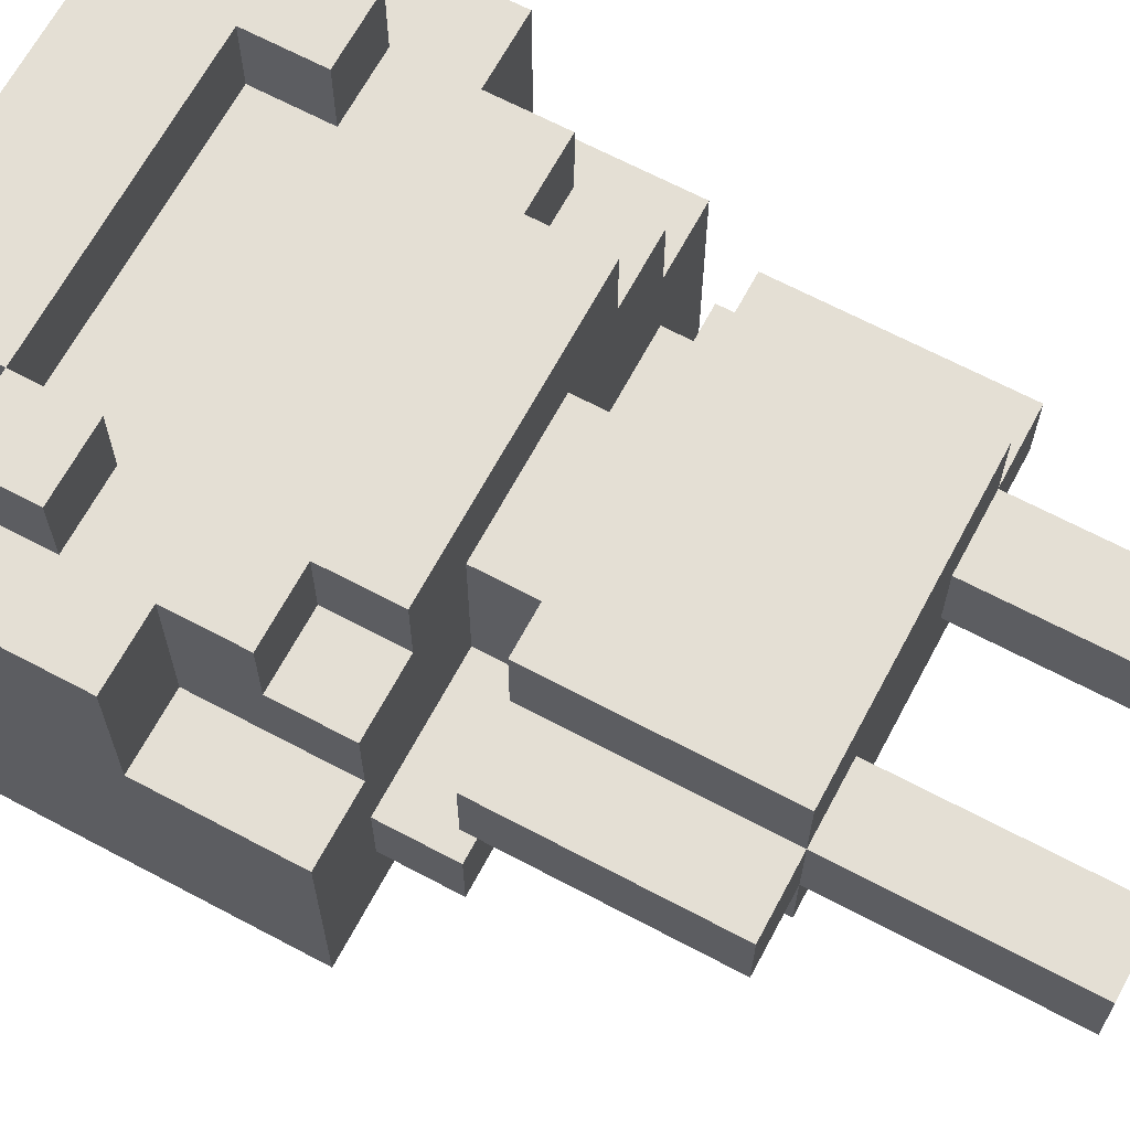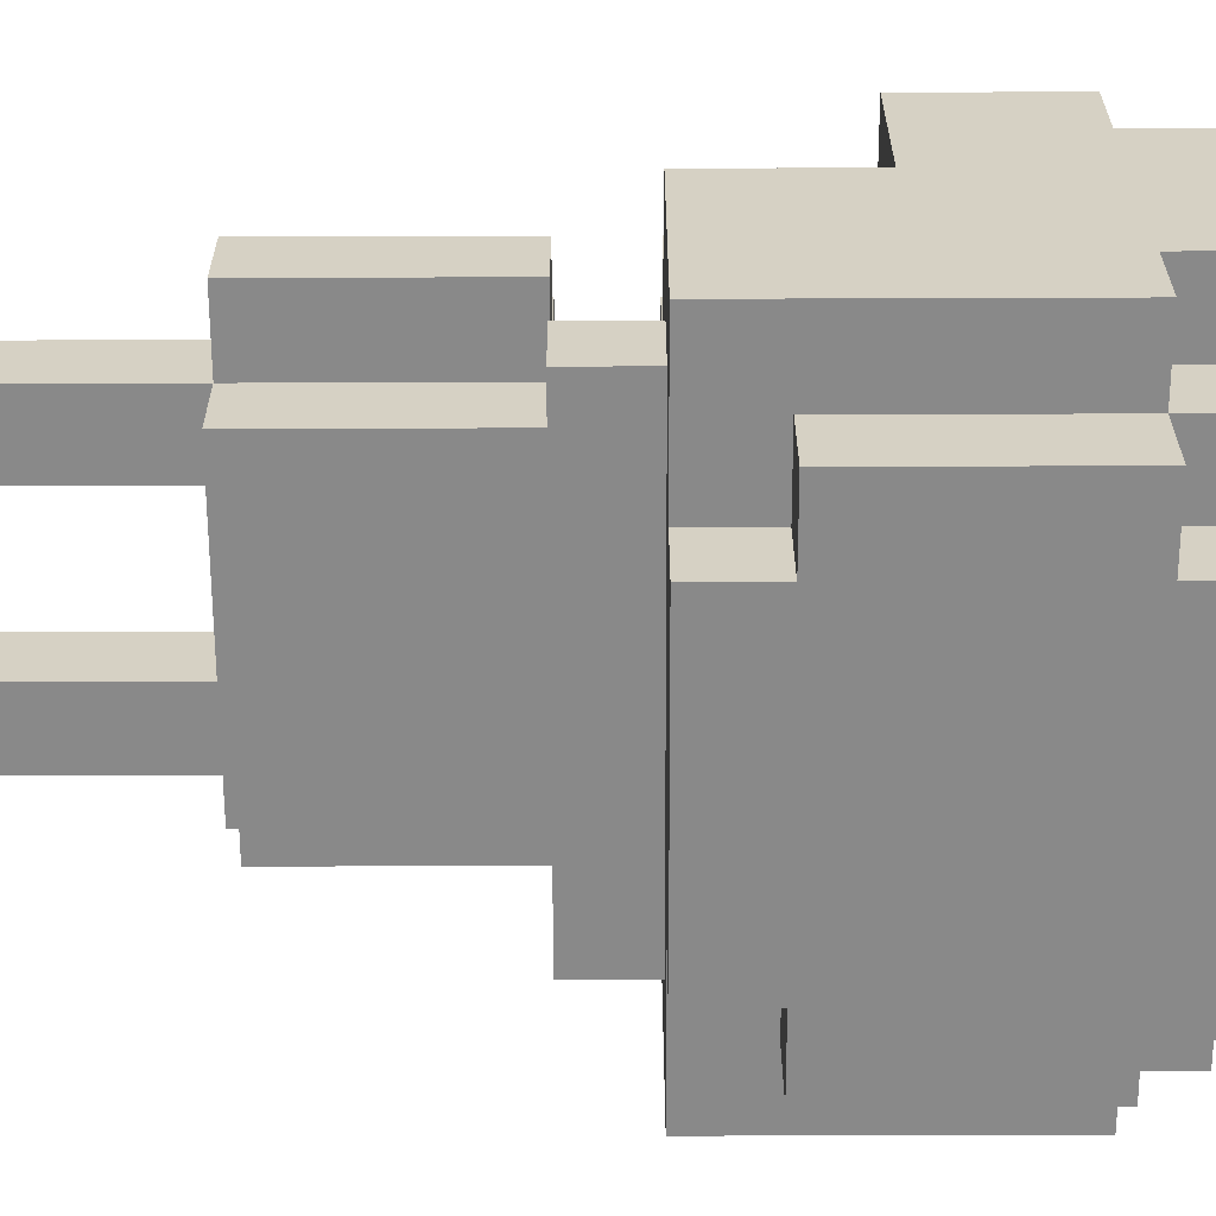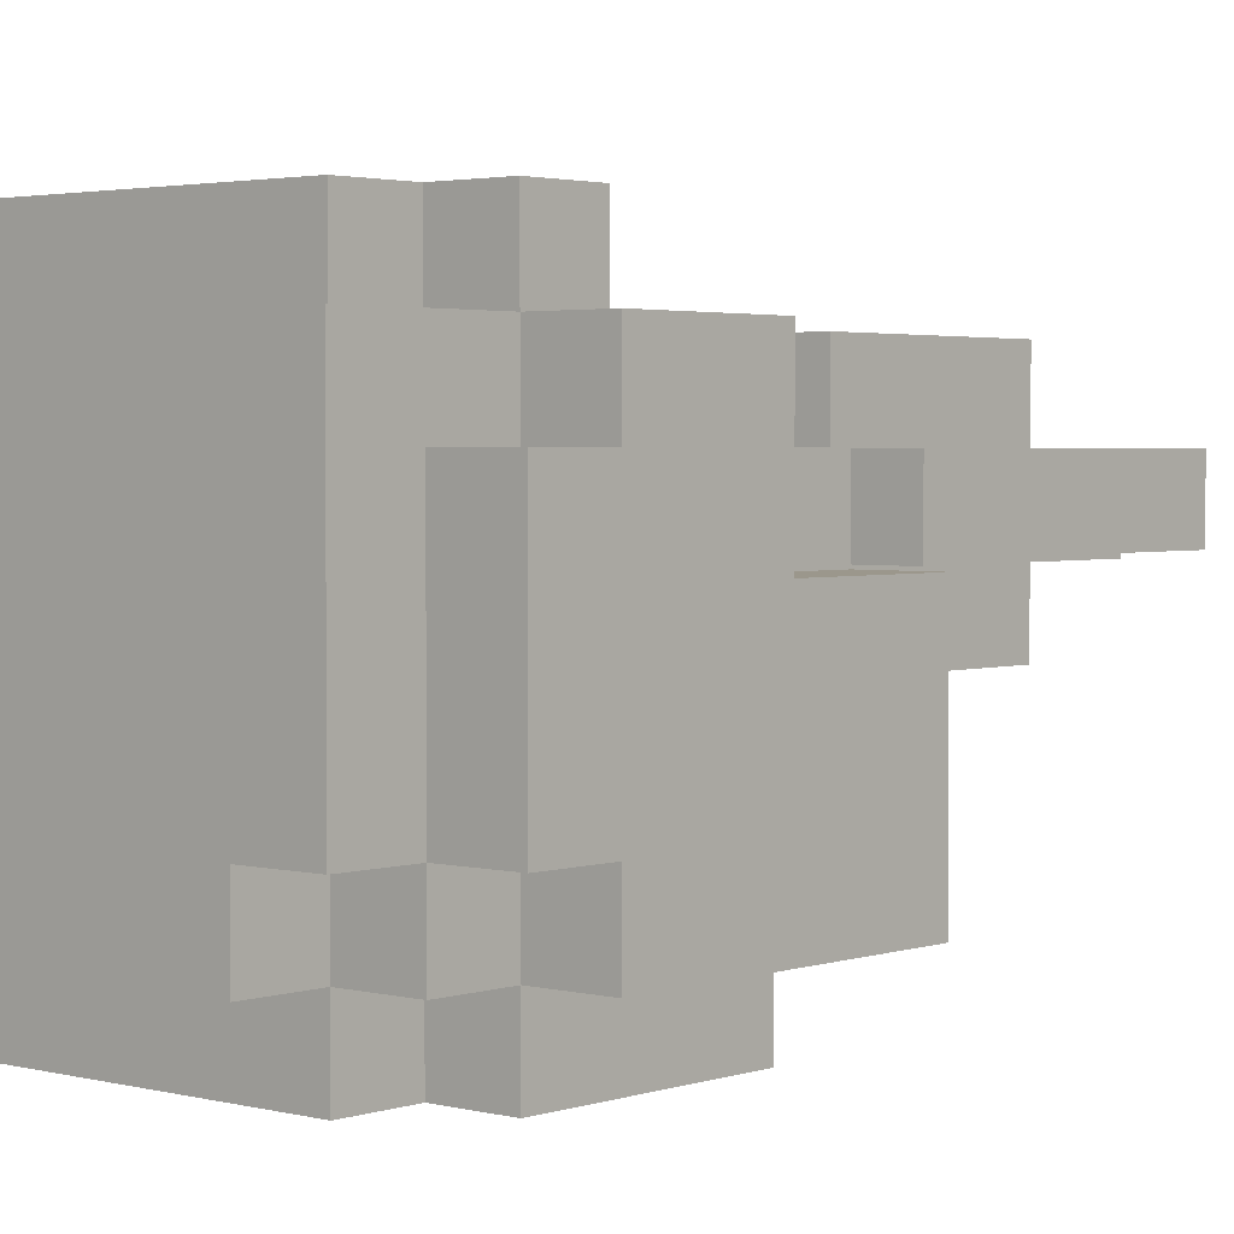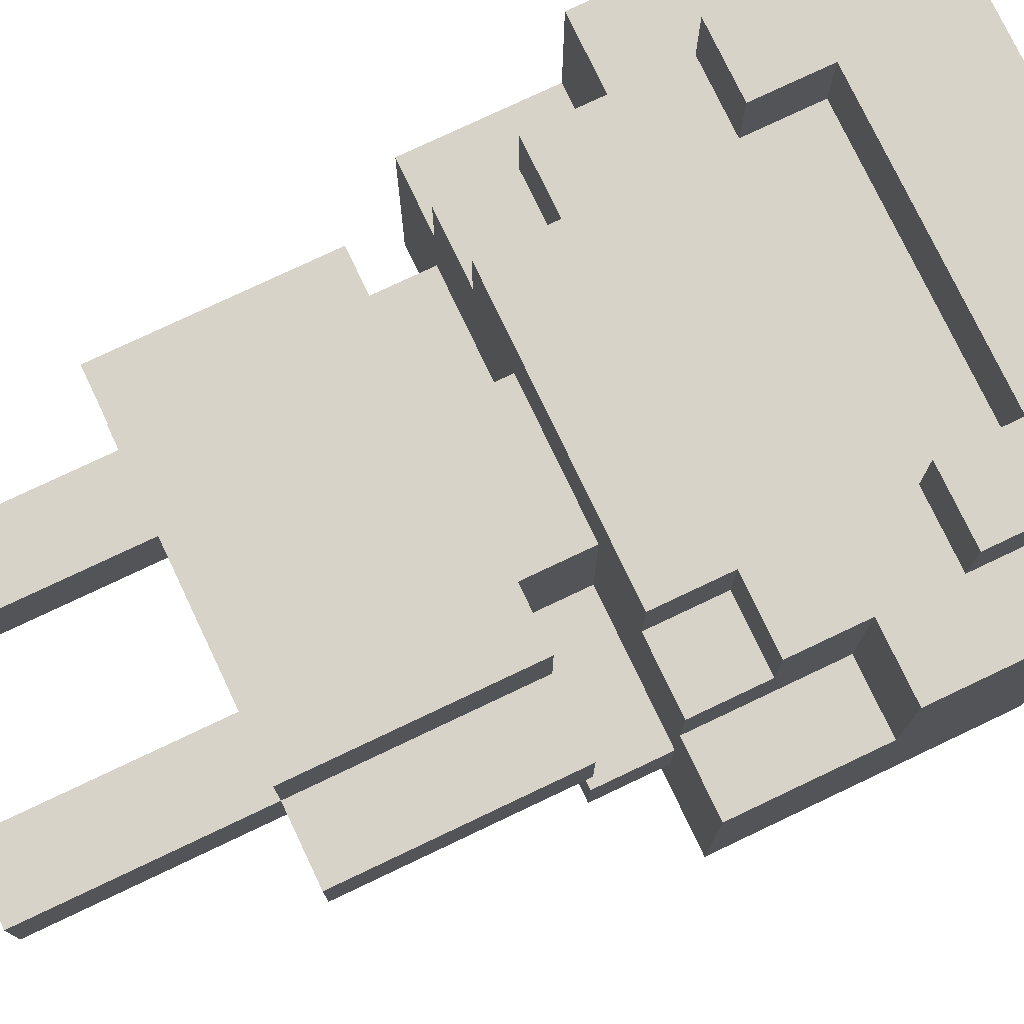
<metadata>
{"format":"obj","ext":"obj","renderer":"f3d","projection":"perspective","resolution":1024,"background":"white","views":[{"elev":66.3,"azim":-61.9,"up":"+Z"},{"elev":-63.1,"azim":90.2,"up":"+Z"},{"elev":2.6,"azim":-138.7,"up":"+Z"},{"elev":76.8,"azim":64.6,"up":"+Z"}]}
</metadata>
<code>
g fireman2
v 0 7 -5
v 0 7 -8
v 0 9 -3
v 0 9 -5
v 0 11 -3
v 0 11 -4
v 0 11 -7
v 0 11 -8
v 0 12 -4
v 0 12 -7
v 1 3 -4
v 1 3 -5
v 1 4 -4
v 1 4 -5
v 1 5 -4
v 1 5 -5
v 1 6 -4
v 1 6 -5
v 1 6 -6
v 1 6 -7
v 1 7 -4
v 1 7 -5
v 1 7 -6
v 1 7 -7
v 1 8 -3
v 1 8 -4
v 1 8 -8
v 1 8 -9
v 1 9 -3
v 1 9 -5
v 1 10 -2
v 1 10 -3
v 1 11 -2
v 1 11 -3
v 1 11 -4
v 1 11 -7
v 1 11 -8
v 1 11 -9
v 1 12 -4
v 1 12 -7
v 1 12 -8
v 1 13 -3
v 1 13 -7
v 2 0 -4
v 2 0 -5
v 2 1 -4
v 2 1 -5
v 2 2 -4
v 2 2 -5
v 2 3 -3
v 2 3 -4
v 2 3 -5
v 2 3 -6
v 2 4 -4
v 2 4 -5
v 2 5 -4
v 2 5 -5
v 2 6 -3
v 2 6 -4
v 2 6 -5
v 2 6 -6
v 2 7 -3
v 2 7 -4
v 2 7 -8
v 2 7 -9
v 2 8 -3
v 2 8 -4
v 2 8 -6
v 2 8 -7
v 2 8 -8
v 2 8 -9
v 2 9 -6
v 2 9 -7
v 2 11 -2
v 2 11 -3
v 2 11 -8
v 2 11 -9
v 2 12 -2
v 2 12 -3
v 2 12 -7
v 2 12 -8
v 2 12 -9
v 2 13 -7
v 2 13 -8
v 3 6 -4
v 3 6 -6
v 3 7 -4
v 3 7 -6
v 5 0 -4
v 5 0 -5
v 5 1 -4
v 5 1 -5
v 5 2 -4
v 5 2 -5
v 5 3 -4
v 5 3 -5
v 6 10 -2
v 6 10 -3
v 6 11 -2
v 6 11 -3
v 1 8 -6
v 1 8 -7
v 1 9 -6
v 1 9 -7
v 2 10 -2
v 2 10 -3
v 2 11 -2
v 2 11 -3
v 3 0 -4
v 3 0 -5
v 3 1 -4
v 3 1 -5
v 3 2 -4
v 3 2 -5
v 3 3 -4
v 3 3 -5
v 5 6 -4
v 5 6 -6
v 5 7 -4
v 5 7 -6
v 6 0 -4
v 6 0 -5
v 6 1 -4
v 6 1 -5
v 6 2 -4
v 6 2 -5
v 6 3 -3
v 6 3 -4
v 6 3 -5
v 6 3 -6
v 6 4 -4
v 6 4 -5
v 6 5 -4
v 6 5 -5
v 6 6 -3
v 6 6 -4
v 6 6 -5
v 6 6 -6
v 6 7 -3
v 6 7 -4
v 6 7 -8
v 6 7 -9
v 6 8 -3
v 6 8 -4
v 6 8 -8
v 6 8 -9
v 6 11 -2
v 6 11 -3
v 6 11 -8
v 6 11 -9
v 6 12 -2
v 6 12 -3
v 6 12 -7
v 6 12 -8
v 6 12 -9
v 6 13 -7
v 6 13 -8
v 7 3 -4
v 7 3 -5
v 7 4 -4
v 7 4 -5
v 7 5 -4
v 7 5 -5
v 7 6 -4
v 7 6 -5
v 7 6 -6
v 7 6 -7
v 7 7 -4
v 7 7 -5
v 7 7 -6
v 7 7 -7
v 7 8 -3
v 7 8 -4
v 7 8 -8
v 7 8 -9
v 7 9 -3
v 7 9 -5
v 7 10 -2
v 7 10 -3
v 7 11 -2
v 7 11 -3
v 7 11 -4
v 7 11 -7
v 7 11 -8
v 7 11 -9
v 7 12 -4
v 7 12 -7
v 7 12 -8
v 7 13 -3
v 7 13 -7
v 8 7 -5
v 8 7 -8
v 8 9 -3
v 8 9 -5
v 8 11 -3
v 8 11 -4
v 8 11 -7
v 8 11 -8
v 8 12 -4
v 8 12 -7
v 1 10 -2
v 1 11 -2
v 2 10 -2
v 2 11 -2
v 2 12 -2
v 6 10 -2
v 6 11 -2
v 6 12 -2
v 7 10 -2
v 7 11 -2
v 0 9 -3
v 0 11 -3
v 1 8 -3
v 1 9 -3
v 1 10 -3
v 1 11 -3
v 1 13 -3
v 2 3 -3
v 2 6 -3
v 2 7 -3
v 2 8 -3
v 2 9 -3
v 2 10 -3
v 2 11 -3
v 2 12 -3
v 3 9 -3
v 3 10 -3
v 5 9 -3
v 5 10 -3
v 6 3 -3
v 6 6 -3
v 6 7 -3
v 6 8 -3
v 6 9 -3
v 6 10 -3
v 6 11 -3
v 6 12 -3
v 7 8 -3
v 7 9 -3
v 7 10 -3
v 7 11 -3
v 7 13 -3
v 8 9 -3
v 8 11 -3
v 0 11 -4
v 0 12 -4
v 1 3 -4
v 1 4 -4
v 1 5 -4
v 1 6 -4
v 1 7 -4
v 1 8 -4
v 1 11 -4
v 1 12 -4
v 2 0 -4
v 2 1 -4
v 2 2 -4
v 2 3 -4
v 2 4 -4
v 2 5 -4
v 2 6 -4
v 2 7 -4
v 2 8 -4
v 3 0 -4
v 3 1 -4
v 3 2 -4
v 3 3 -4
v 3 6 -4
v 3 7 -4
v 5 0 -4
v 5 1 -4
v 5 2 -4
v 5 3 -4
v 5 6 -4
v 5 7 -4
v 6 0 -4
v 6 1 -4
v 6 2 -4
v 6 3 -4
v 6 4 -4
v 6 5 -4
v 6 6 -4
v 6 7 -4
v 6 8 -4
v 7 3 -4
v 7 4 -4
v 7 5 -4
v 7 6 -4
v 7 7 -4
v 7 8 -4
v 7 11 -4
v 7 12 -4
v 8 11 -4
v 8 12 -4
v 0 7 -5
v 0 9 -5
v 1 7 -5
v 1 9 -5
v 7 7 -5
v 7 9 -5
v 8 7 -5
v 8 9 -5
v 1 6 -6
v 1 7 -6
v 2 6 -6
v 3 6 -6
v 3 7 -6
v 5 6 -6
v 5 7 -6
v 6 6 -6
v 7 6 -6
v 7 7 -6
v 1 8 -7
v 1 9 -7
v 2 8 -7
v 2 9 -7
v 1 3 -5
v 1 4 -5
v 1 5 -5
v 1 6 -5
v 2 0 -5
v 2 1 -5
v 2 2 -5
v 2 3 -5
v 2 4 -5
v 2 5 -5
v 2 6 -5
v 3 0 -5
v 3 1 -5
v 3 2 -5
v 3 3 -5
v 5 0 -5
v 5 1 -5
v 5 2 -5
v 5 3 -5
v 6 0 -5
v 6 1 -5
v 6 2 -5
v 6 3 -5
v 6 4 -5
v 6 5 -5
v 6 6 -5
v 7 3 -5
v 7 4 -5
v 7 5 -5
v 7 6 -5
v 1 8 -6
v 1 9 -6
v 2 3 -6
v 2 6 -6
v 2 8 -6
v 2 9 -6
v 6 3 -6
v 6 6 -6
v 0 11 -7
v 0 12 -7
v 1 6 -7
v 1 7 -7
v 1 11 -7
v 1 12 -7
v 1 13 -7
v 2 12 -7
v 2 13 -7
v 6 12 -7
v 6 13 -7
v 7 6 -7
v 7 7 -7
v 7 11 -7
v 7 12 -7
v 7 13 -7
v 8 11 -7
v 8 12 -7
v 0 7 -8
v 0 11 -8
v 1 8 -8
v 1 11 -8
v 1 12 -8
v 2 7 -8
v 2 8 -8
v 2 11 -8
v 2 12 -8
v 2 13 -8
v 6 7 -8
v 6 8 -8
v 6 11 -8
v 6 12 -8
v 6 13 -8
v 7 8 -8
v 7 11 -8
v 7 12 -8
v 8 7 -8
v 8 11 -8
v 1 8 -9
v 1 11 -9
v 2 7 -9
v 2 8 -9
v 2 11 -9
v 2 12 -9
v 6 7 -9
v 6 8 -9
v 6 11 -9
v 6 12 -9
v 7 8 -9
v 7 11 -9
v 2 0 -4
v 3 0 -4
v 5 0 -4
v 6 0 -4
v 2 0 -5
v 3 0 -5
v 5 0 -5
v 6 0 -5
v 2 3 -3
v 6 3 -3
v 1 3 -4
v 2 3 -4
v 3 3 -4
v 5 3 -4
v 6 3 -4
v 7 3 -4
v 1 3 -5
v 2 3 -5
v 3 3 -5
v 5 3 -5
v 6 3 -5
v 7 3 -5
v 2 3 -6
v 6 3 -6
v 1 6 -6
v 2 6 -6
v 6 6 -6
v 7 6 -6
v 1 6 -7
v 7 6 -7
v 2 7 -3
v 6 7 -3
v 1 7 -4
v 2 7 -4
v 3 7 -4
v 5 7 -4
v 6 7 -4
v 7 7 -4
v 0 7 -5
v 1 7 -5
v 7 7 -5
v 8 7 -5
v 1 7 -6
v 3 7 -6
v 5 7 -6
v 7 7 -6
v 1 7 -7
v 7 7 -7
v 0 7 -8
v 2 7 -8
v 6 7 -8
v 8 7 -8
v 2 7 -9
v 6 7 -9
v 1 8 -3
v 2 8 -3
v 6 8 -3
v 7 8 -3
v 1 8 -4
v 2 8 -4
v 6 8 -4
v 7 8 -4
v 1 8 -8
v 2 8 -8
v 6 8 -8
v 7 8 -8
v 1 8 -9
v 2 8 -9
v 6 8 -9
v 7 8 -9
v 0 9 -3
v 1 9 -3
v 7 9 -3
v 8 9 -3
v 0 9 -5
v 1 9 -5
v 7 9 -5
v 8 9 -5
v 1 9 -6
v 2 9 -6
v 1 9 -7
v 2 9 -7
v 1 10 -2
v 2 10 -2
v 6 10 -2
v 7 10 -2
v 1 10 -3
v 2 10 -3
v 6 10 -3
v 7 10 -3
v 2 11 -2
v 6 11 -2
v 2 11 -3
v 6 11 -3
v 2 6 -3
v 6 6 -3
v 1 6 -4
v 2 6 -4
v 3 6 -4
v 5 6 -4
v 6 6 -4
v 7 6 -4
v 1 6 -5
v 2 6 -5
v 6 6 -5
v 7 6 -5
v 2 6 -6
v 3 6 -6
v 5 6 -6
v 6 6 -6
v 1 8 -6
v 2 8 -6
v 1 8 -7
v 2 8 -7
v 1 11 -2
v 2 11 -2
v 6 11 -2
v 7 11 -2
v 0 11 -3
v 1 11 -3
v 2 11 -3
v 6 11 -3
v 7 11 -3
v 8 11 -3
v 0 11 -4
v 1 11 -4
v 7 11 -4
v 8 11 -4
v 0 11 -7
v 1 11 -7
v 7 11 -7
v 8 11 -7
v 0 11 -8
v 1 11 -8
v 2 11 -8
v 6 11 -8
v 7 11 -8
v 8 11 -8
v 1 11 -9
v 2 11 -9
v 6 11 -9
v 7 11 -9
v 2 12 -2
v 6 12 -2
v 2 12 -3
v 6 12 -3
v 0 12 -4
v 1 12 -4
v 7 12 -4
v 8 12 -4
v 0 12 -7
v 1 12 -7
v 2 12 -7
v 6 12 -7
v 7 12 -7
v 8 12 -7
v 1 12 -8
v 2 12 -8
v 6 12 -8
v 7 12 -8
v 2 12 -9
v 6 12 -9
v 1 13 -3
v 7 13 -3
v 1 13 -7
v 2 13 -7
v 6 13 -7
v 7 13 -7
v 2 13 -8
v 6 13 -8
f 4 2 1
f 5 4 3
f 6 4 5
f 7 2 4
f 7 4 6
f 8 2 7
f 9 7 6
f 10 7 9
f 13 12 11
f 14 12 13
f 15 14 13
f 16 14 15
f 17 16 15
f 18 16 17
f 23 20 19
f 24 20 23
f 26 22 21
f 29 26 25
f 30 22 26
f 30 26 29
f 33 32 31
f 34 32 33
f 37 28 27
f 38 28 37
f 39 35 34
f 40 37 36
f 41 37 40
f 42 39 34
f 42 40 39
f 43 40 42
f 46 45 44
f 47 45 46
f 48 47 46
f 49 47 48
f 51 49 48
f 52 49 51
f 54 51 50
f 55 53 52
f 56 54 50
f 57 53 55
f 58 56 50
f 59 56 58
f 60 53 57
f 61 53 60
f 66 63 62
f 67 63 66
f 70 65 64
f 71 65 70
f 72 69 68
f 73 69 72
f 78 75 74
f 79 75 78
f 81 77 76
f 82 77 81
f 83 81 80
f 84 81 83
f 87 86 85
f 88 86 87
f 91 90 89
f 92 90 91
f 93 92 91
f 94 92 93
f 95 94 93
f 96 94 95
f 99 98 97
f 100 98 99
f 101 102 103
f 103 102 104
f 105 106 107
f 107 106 108
f 109 110 111
f 111 110 112
f 111 112 113
f 113 112 114
f 113 114 115
f 115 114 116
f 117 118 119
f 119 118 120
f 121 122 123
f 123 122 124
f 123 124 125
f 125 124 126
f 125 126 128
f 128 126 129
f 127 128 131
f 129 130 132
f 127 131 133
f 132 130 134
f 127 133 135
f 135 133 136
f 134 130 137
f 137 130 138
f 139 140 143
f 143 140 144
f 141 142 145
f 145 142 146
f 147 148 151
f 151 148 152
f 149 150 154
f 154 150 155
f 153 154 156
f 156 154 157
f 158 159 160
f 160 159 161
f 160 161 162
f 162 161 163
f 162 163 164
f 164 163 165
f 166 167 170
f 170 167 171
f 168 169 173
f 172 173 176
f 173 169 177
f 176 173 177
f 178 179 180
f 180 179 181
f 174 175 184
f 184 175 185
f 181 182 186
f 183 184 187
f 187 184 188
f 181 186 189
f 186 187 189
f 189 187 190
f 191 192 194
f 193 194 195
f 195 194 196
f 194 192 197
f 196 194 197
f 197 192 198
f 196 197 199
f 199 197 200
f 203 202 201
f 204 202 203
f 207 205 204
f 208 205 207
f 209 207 206
f 210 207 209
f 214 212 211
f 215 212 214
f 216 212 215
f 221 214 213
f 221 215 214
f 222 215 221
f 223 215 222
f 224 217 216
f 225 217 224
f 226 223 222
f 226 221 220
f 226 222 221
f 227 224 223
f 227 223 226
f 228 226 220
f 228 227 226
f 229 224 227
f 229 227 228
f 230 219 218
f 231 219 230
f 232 228 220
f 233 228 232
f 234 229 228
f 234 228 233
f 235 224 229
f 235 229 234
f 236 224 235
f 237 217 225
f 238 234 233
f 238 235 234
f 239 235 238
f 240 235 239
f 241 237 236
f 242 217 237
f 242 237 241
f 243 240 239
f 243 241 240
f 244 241 243
f 253 246 245
f 254 246 253
f 258 248 247
f 259 249 248
f 259 248 258
f 260 250 249
f 260 249 259
f 261 250 260
f 262 252 251
f 263 252 262
f 264 256 255
f 265 257 256
f 265 256 264
f 266 258 257
f 266 257 265
f 267 258 266
f 274 269 268
f 275 269 274
f 276 271 270
f 277 272 271
f 277 271 276
f 278 273 272
f 278 272 277
f 279 273 278
f 285 280 279
f 286 281 280
f 286 280 285
f 287 282 281
f 287 281 286
f 288 282 287
f 289 284 283
f 290 284 289
f 293 292 291
f 294 292 293
f 297 296 295
f 298 296 297
f 301 300 299
f 302 300 301
f 305 304 303
f 306 304 305
f 307 304 306
f 310 309 308
f 311 309 310
f 312 309 311
f 315 314 313
f 316 314 315
f 317 318 324
f 318 319 325
f 324 318 325
f 319 320 326
f 325 319 326
f 326 320 327
f 321 322 328
f 322 323 329
f 328 322 329
f 323 324 330
f 329 323 330
f 330 324 331
f 332 333 336
f 333 334 337
f 336 333 337
f 334 335 338
f 337 334 338
f 338 335 339
f 339 340 343
f 340 341 344
f 343 340 344
f 341 342 345
f 344 341 345
f 345 342 346
f 347 348 351
f 351 348 352
f 349 350 353
f 353 350 354
f 355 356 359
f 359 356 360
f 360 361 362
f 362 361 363
f 357 358 366
f 366 358 367
f 364 365 369
f 369 365 370
f 368 369 371
f 371 369 372
f 373 374 375
f 375 374 376
f 373 375 378
f 378 375 379
f 376 377 380
f 380 377 381
f 381 382 386
f 386 382 387
f 383 384 388
f 385 386 389
f 389 386 390
f 383 388 391
f 388 389 391
f 391 389 392
f 393 394 396
f 396 394 397
f 395 396 399
f 397 398 399
f 396 397 399
f 399 398 400
f 400 398 401
f 401 398 402
f 400 401 403
f 403 401 404
f 409 406 405
f 410 406 409
f 411 408 407
f 412 408 411
f 416 414 413
f 417 414 416
f 418 414 417
f 419 414 418
f 421 416 415
f 422 416 421
f 423 418 417
f 424 418 423
f 425 420 419
f 426 420 425
f 427 424 423
f 427 425 424
f 427 423 422
f 428 425 427
f 433 430 429
f 433 432 431
f 433 431 430
f 434 432 433
f 438 436 435
f 439 436 438
f 440 436 439
f 441 436 440
f 444 438 437
f 444 439 438
f 445 441 440
f 445 442 441
f 447 444 443
f 447 439 444
f 448 439 447
f 449 445 440
f 450 446 445
f 450 445 449
f 451 447 443
f 452 446 450
f 453 451 443
f 453 452 451
f 454 452 453
f 455 452 454
f 456 446 452
f 456 452 455
f 457 455 454
f 458 455 457
f 463 460 459
f 464 460 463
f 465 462 461
f 466 462 465
f 471 468 467
f 472 468 471
f 473 470 469
f 474 470 473
f 479 476 475
f 480 476 479
f 481 478 477
f 482 478 481
f 485 484 483
f 486 484 485
f 491 488 487
f 492 488 491
f 493 490 489
f 494 490 493
f 497 496 495
f 498 496 497
f 499 500 502
f 502 500 503
f 503 500 504
f 504 500 505
f 501 502 507
f 502 503 507
f 507 503 508
f 505 506 509
f 504 505 509
f 509 506 510
f 508 503 511
f 511 503 512
f 504 509 513
f 513 509 514
f 515 516 517
f 517 516 518
f 519 520 524
f 524 520 525
f 521 522 526
f 526 522 527
f 523 524 529
f 529 524 530
f 527 528 531
f 531 528 532
f 533 534 537
f 537 534 538
f 535 536 541
f 541 536 542
f 538 539 543
f 543 539 544
f 540 541 545
f 545 541 546
f 547 548 549
f 549 548 550
f 551 552 555
f 555 552 556
f 553 554 559
f 559 554 560
f 556 557 561
f 561 557 562
f 558 559 563
f 563 559 564
f 562 563 565
f 565 563 566
f 567 568 569
f 569 568 570
f 570 568 571
f 571 568 572
f 570 571 573
f 573 571 574

</code>
